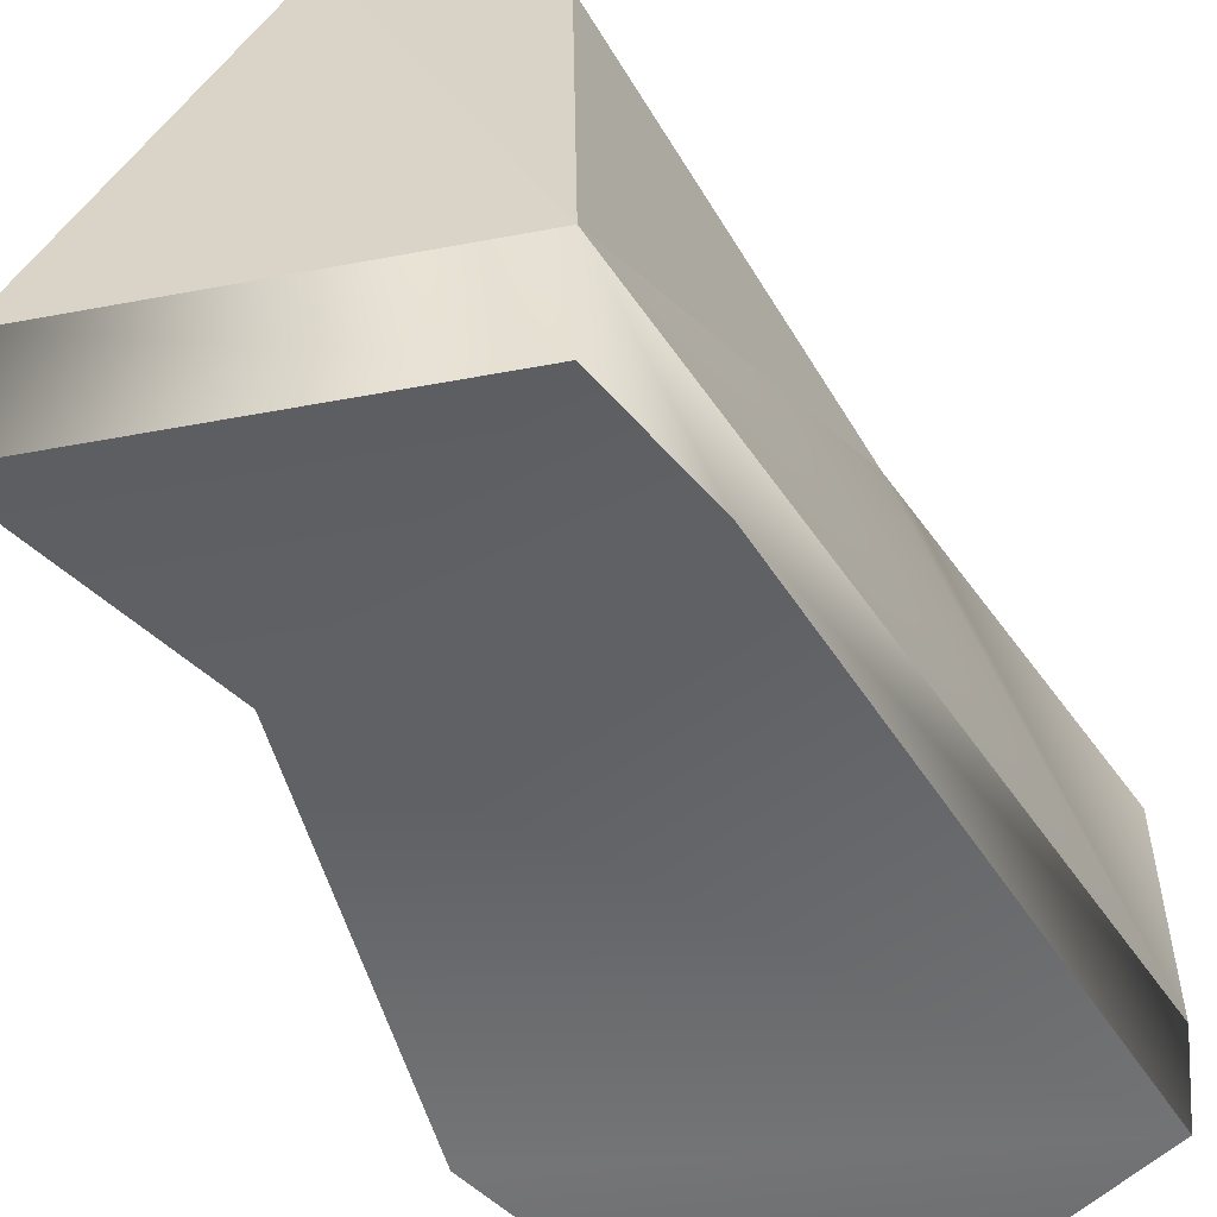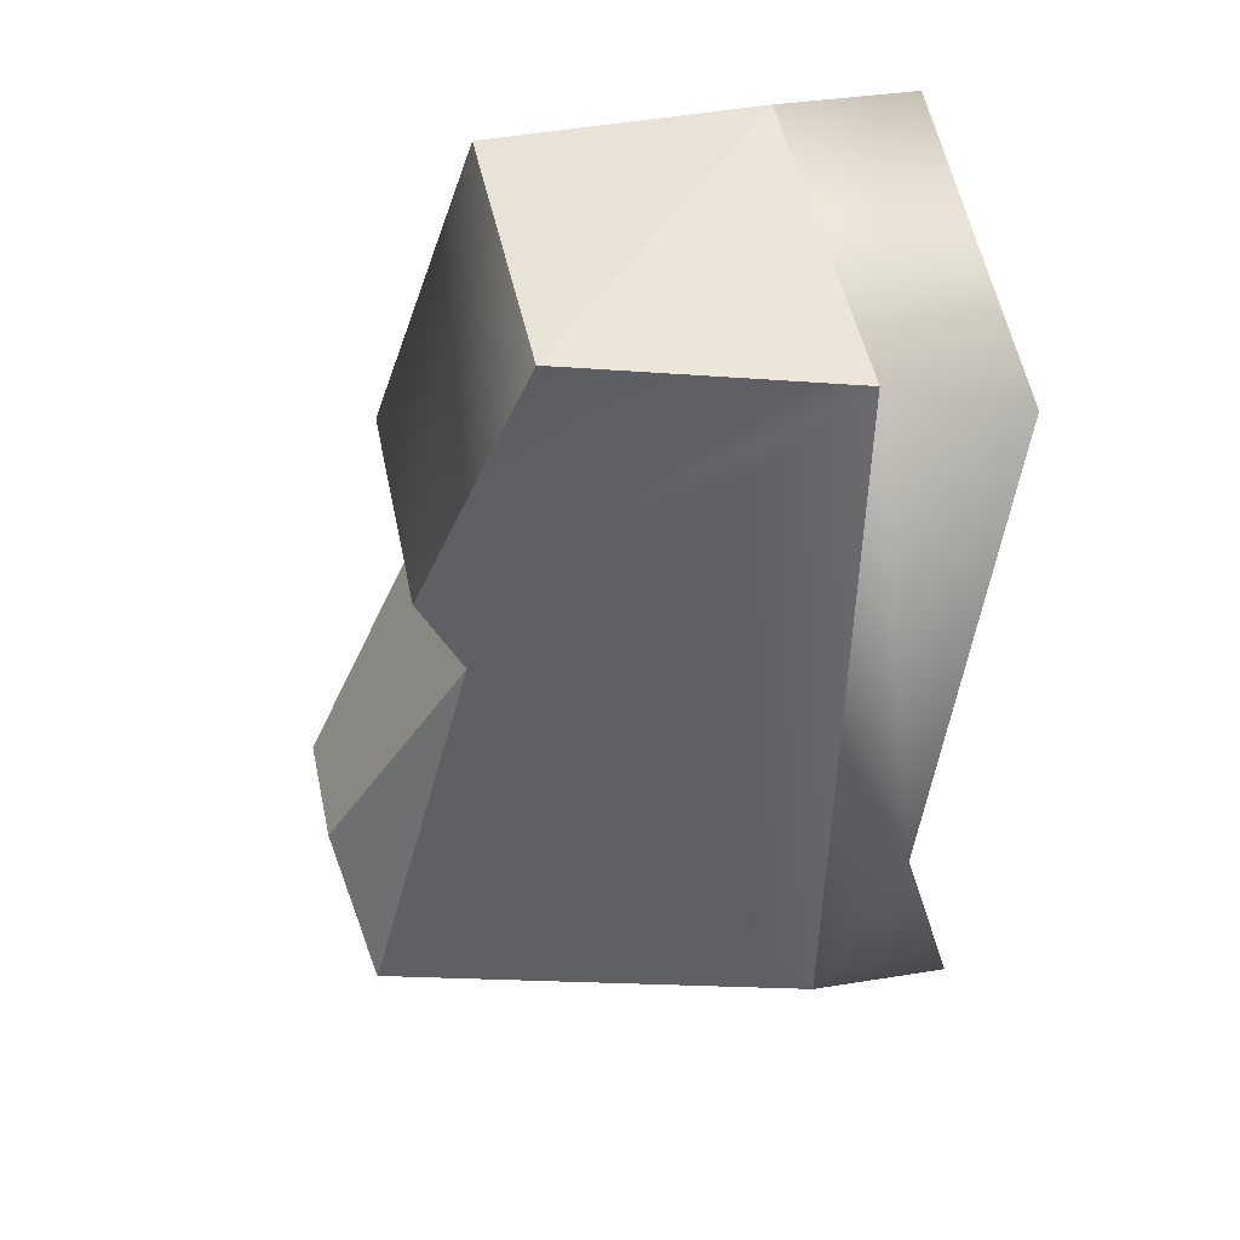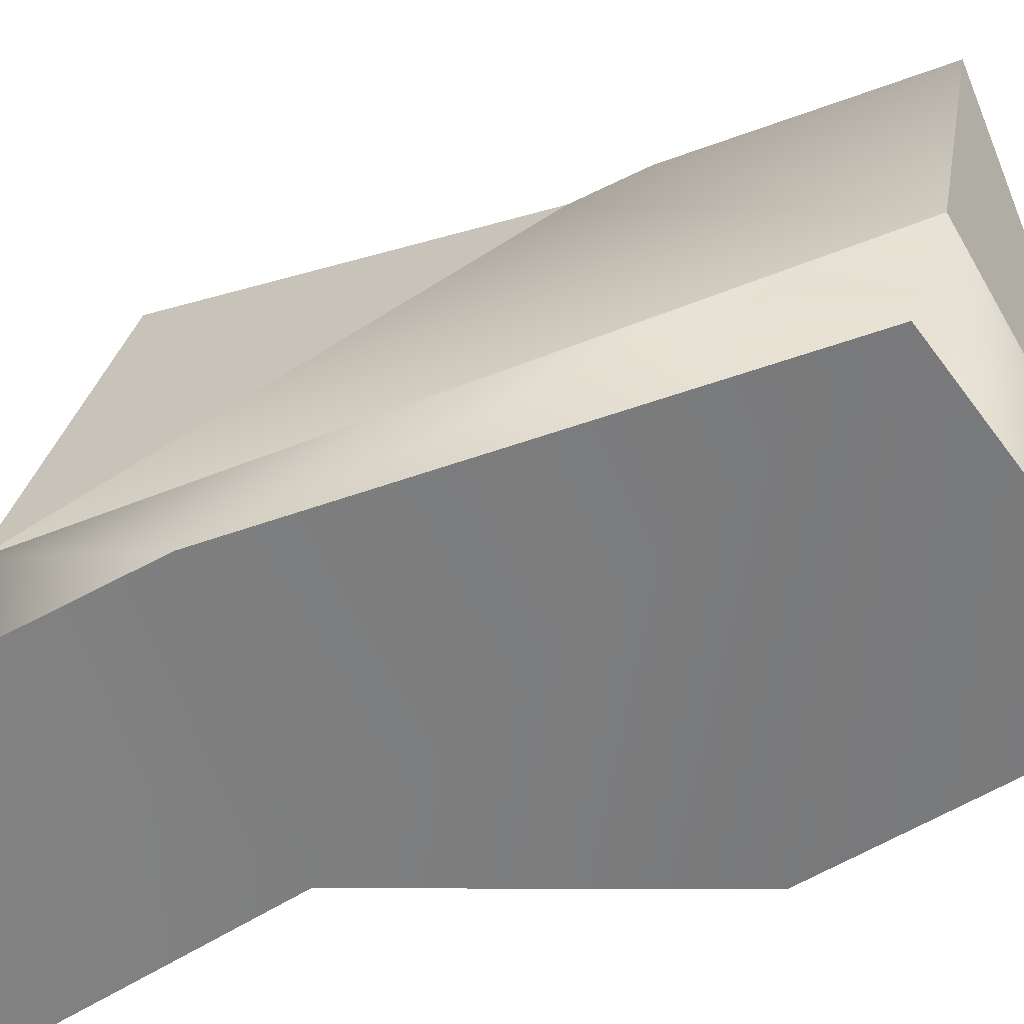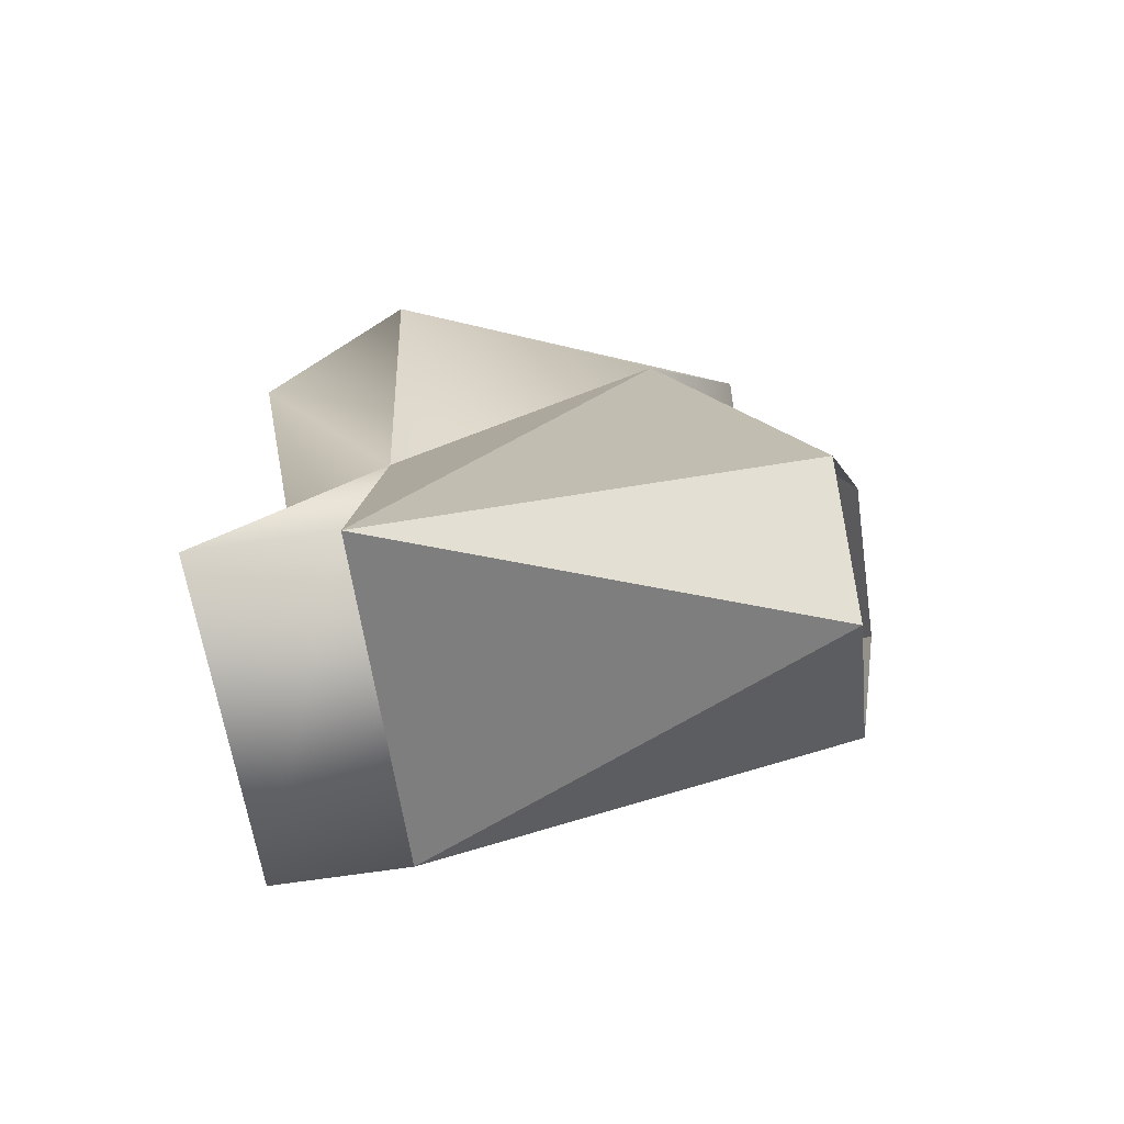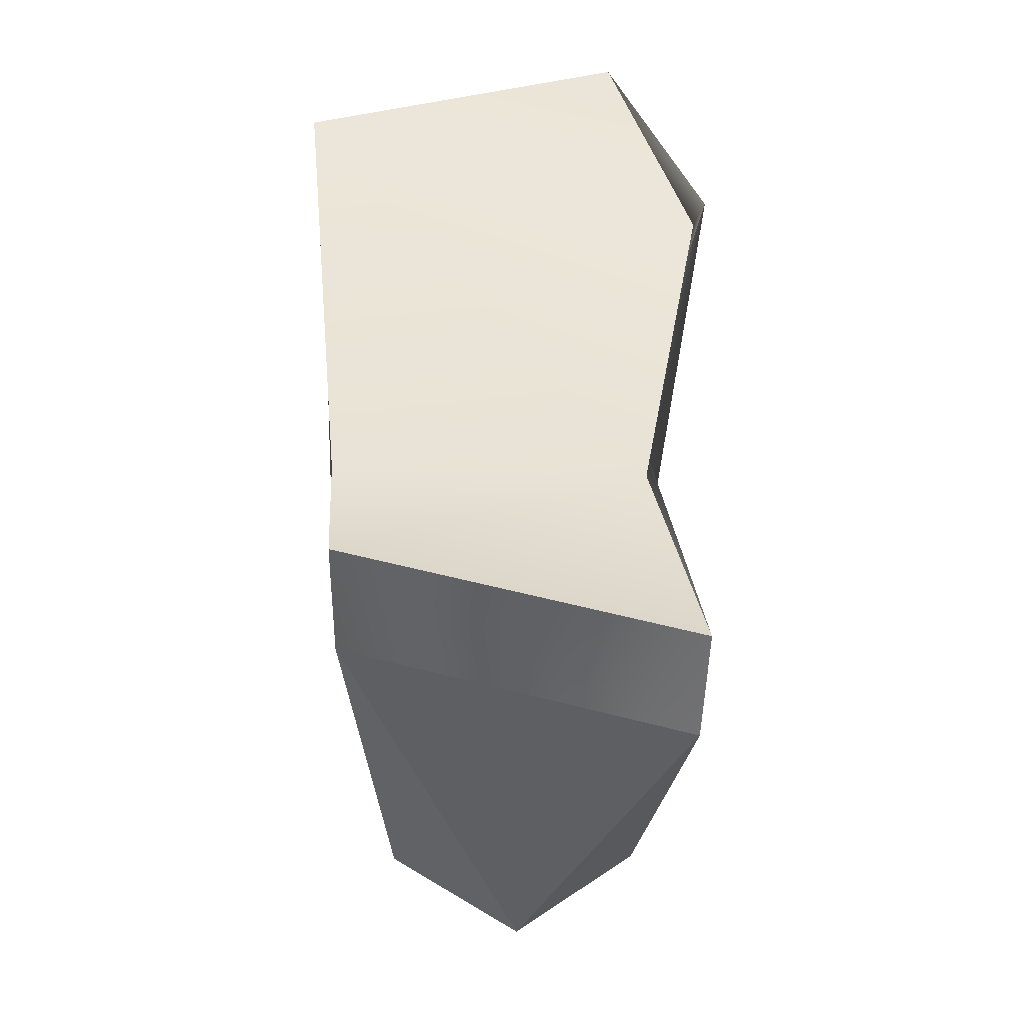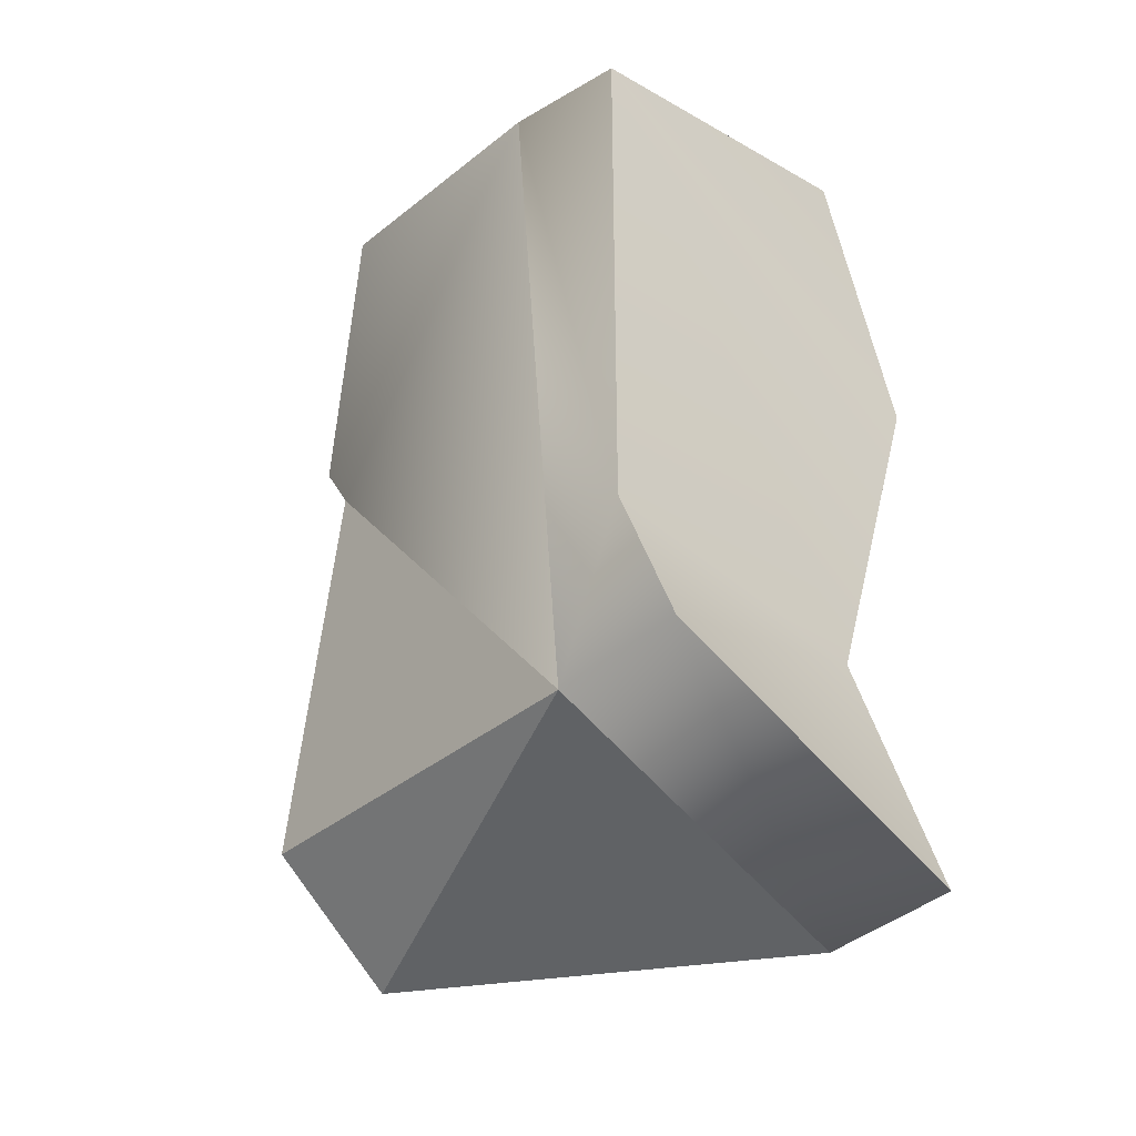
<metadata>
{"format":"obj","ext":"obj","renderer":"f3d","projection":"perspective","resolution":1024,"background":"white","views":[{"elev":-52.1,"azim":-151.8,"up":"+Y"},{"elev":37.7,"azim":-101.7,"up":"+Z"},{"elev":-58.5,"azim":-72.7,"up":"+Y"},{"elev":-75.3,"azim":98.0,"up":"+Z"},{"elev":-46.0,"azim":-0.8,"up":"+Z"},{"elev":-42.8,"azim":-45.1,"up":"+Z"}]}
</metadata>
<code>
o 20_CLEATED_RIGHT_FOOT.001_15_LEFT_FOOT.002
v 0.03782 0.008562 0.01904
v 0.06969 -0.05103 0.1129
v -0.04456 -0.03456 0.1108
v -0.01477 0.008562 0.02643
v 0.04955 -0.05548 0.2307
v -0.06274 -0.05408 0.2224
v 0.09101 -0.1456 0.2068
v -0.04657 -0.1456 -0.04363
v -0.06778 -0.1456 0.2074
v 0.05554 -0.1456 0.07283
v 0.01451 -0.001962 -0.05422
v -0.03224 -0.001962 -0.02162
v 0.04955 -0.1456 0.2334
v 0.06975 -0.1456 -0.07864
v 0.0584 -0.001962 -0.01945
v -0.04657 -0.1917 -0.04363
v -0.06778 -0.1917 0.1936
v 0.05554 -0.1739 0.01012
v 0.06975 -0.1917 -0.07864
v 0.07756 -0.1917 0.1282
v 0.04955 -0.1917 0.2334
v -0.05002 -0.1739 0.01288
v 0.05582 -0.02215 0.135
v -0.04247 -0.0203 0.135
f 1 4 3 2
f 3 8 9
f 5 23 24 6
f 8 12 11
f 5 6 13
f 13 7 5
f 14 11 15
f 14 15 2
f 1 2 15
f 4 12 3
f 8 3 12
f 14 8 11
f 6 9 13
f 10 14 2
f 10 18 19 14
f 9 21 13
f 13 21 7
f 14 19 16 8
f 17 20 21
f 16 19 18 22
f 18 20 17 22
f 8 22 9
f 7 20 10
f 10 2 7
f 22 17 9
f 2 23 7
f 9 24 3
f 22 8 16
f 21 20 7
f 20 18 10
f 21 9 17
f 24 9 6
f 23 5 7
f 23 2 3 24

</code>
